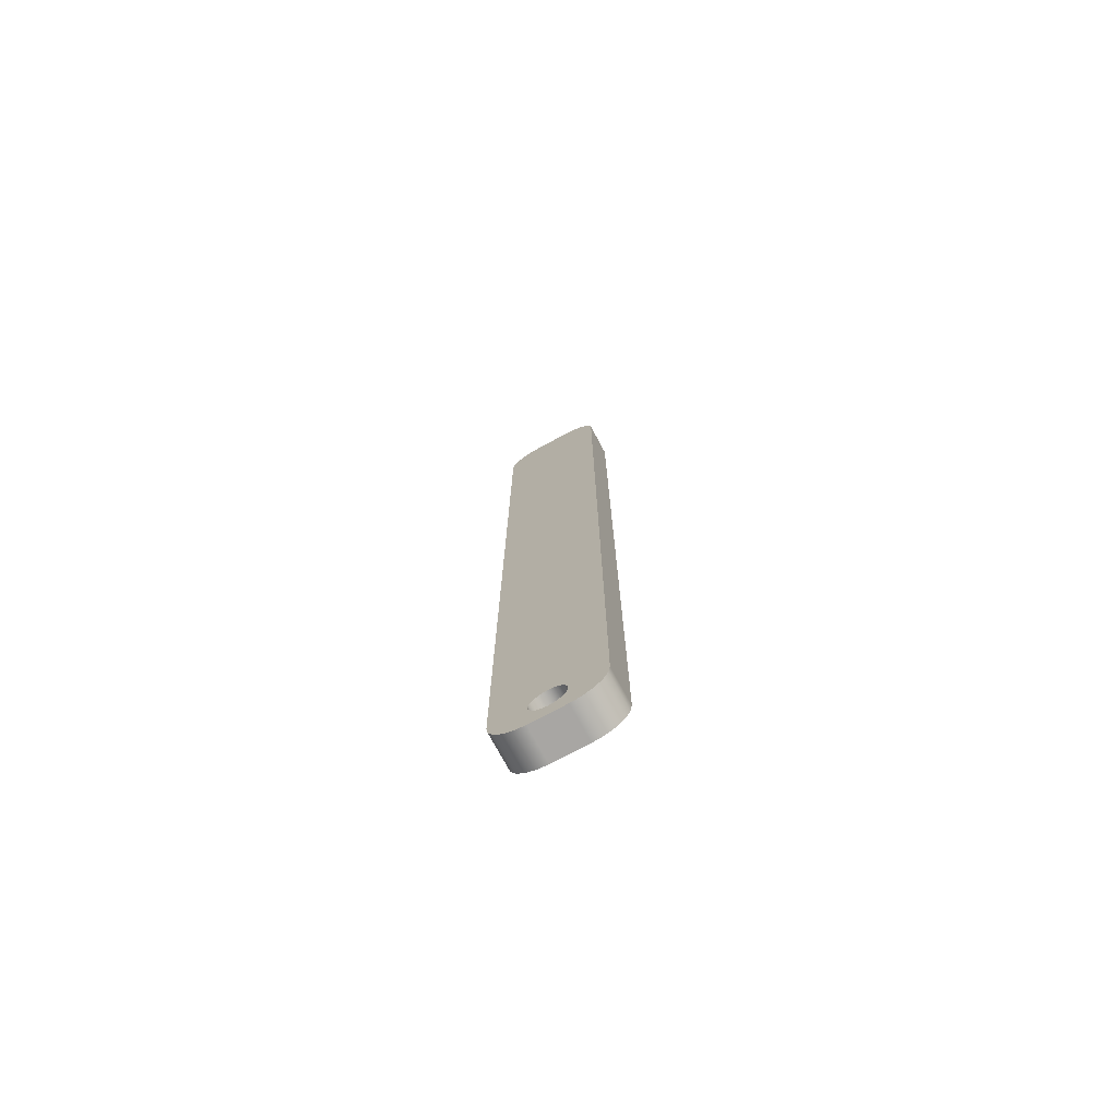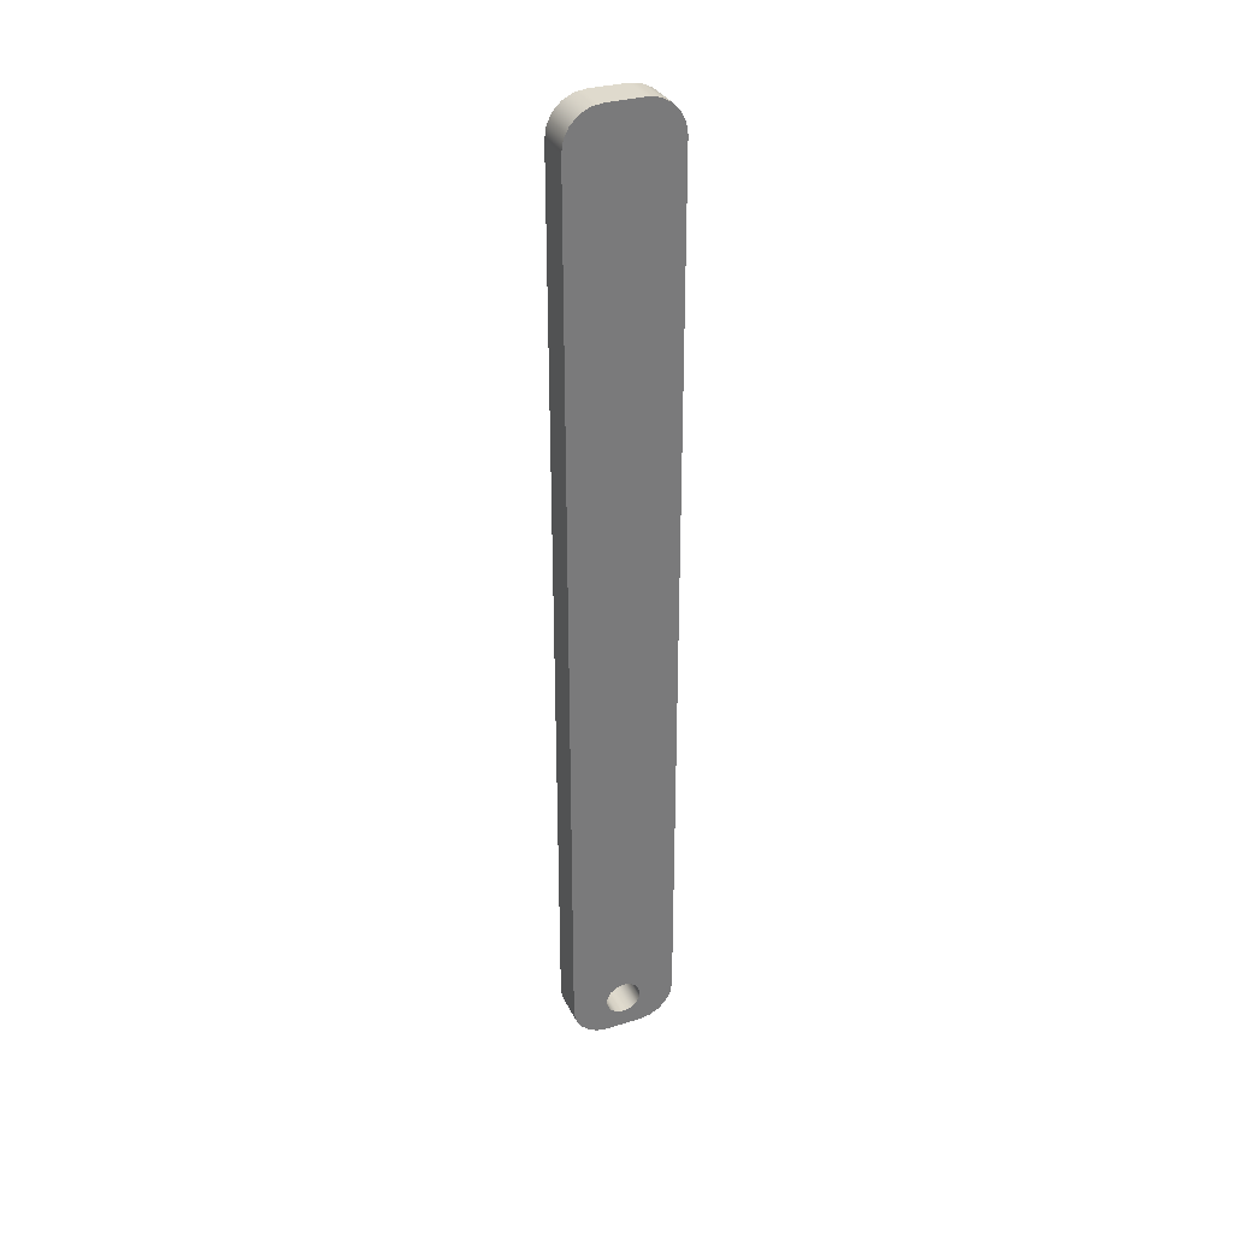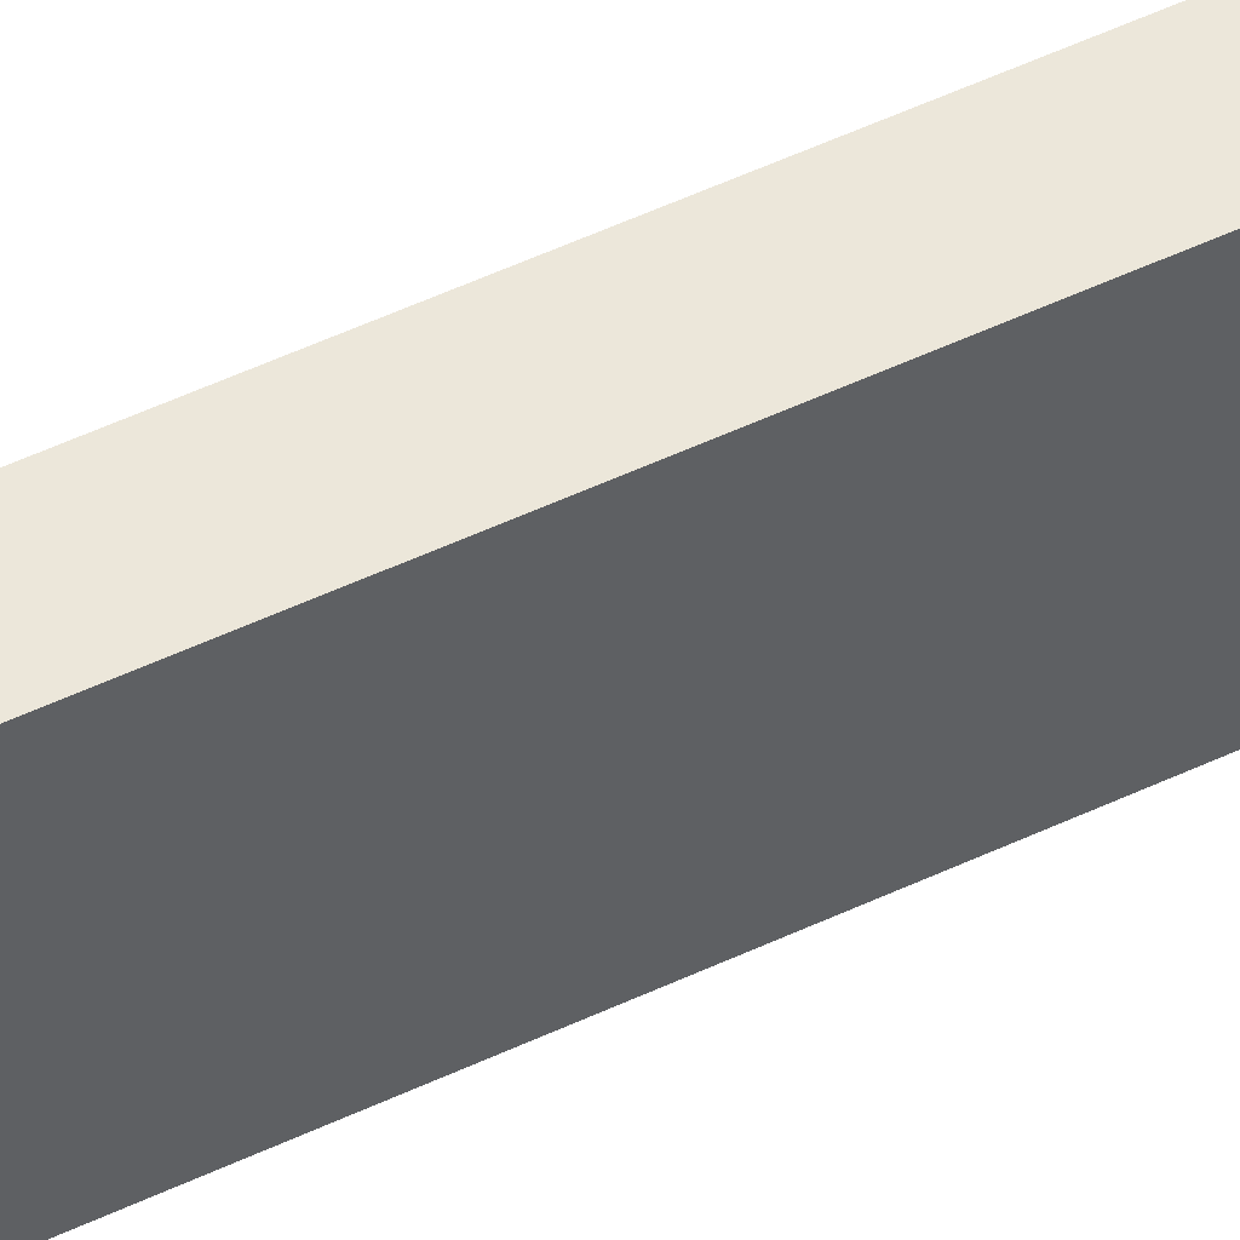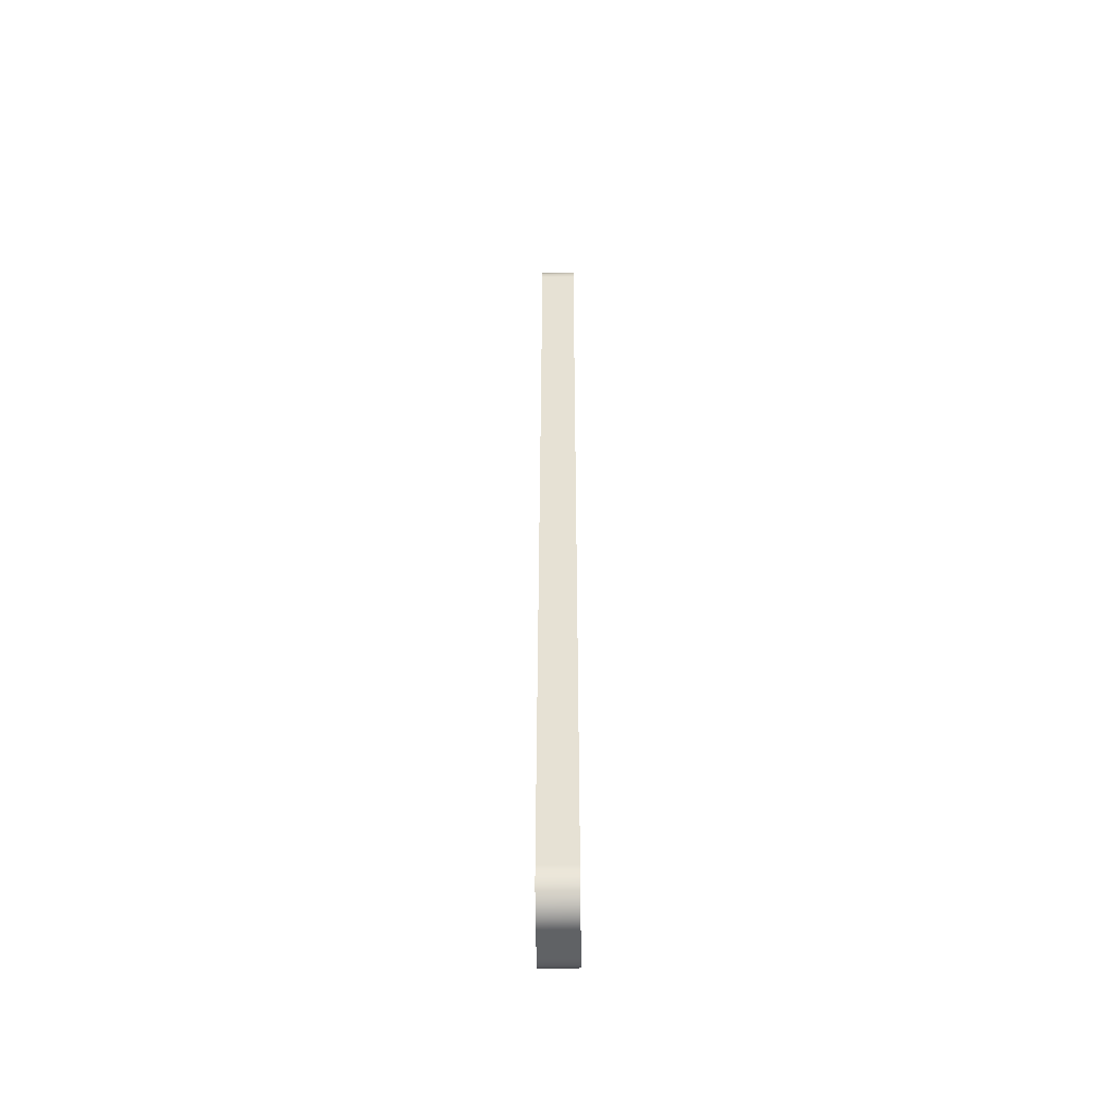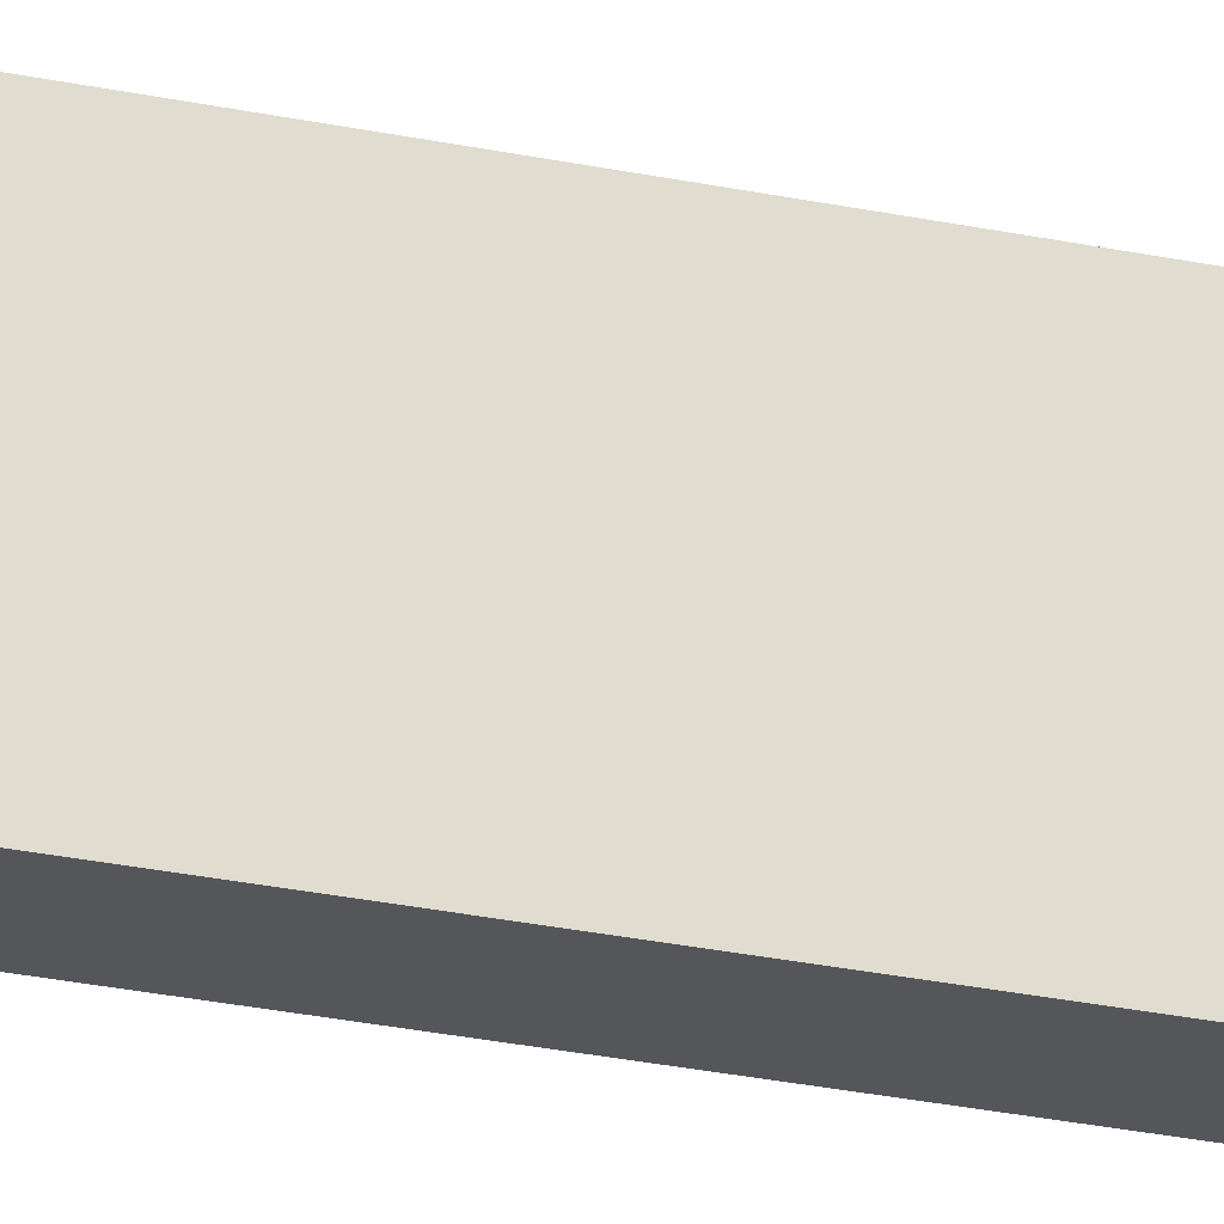
<metadata>
{"format":"obj","ext":"obj","renderer":"f3d","projection":"perspective","resolution":1024,"background":"white","views":[{"elev":-74.3,"azim":-61.7,"up":"+Z"},{"elev":32.8,"azim":67.1,"up":"+Z"},{"elev":51.6,"azim":-117.2,"up":"+Y"},{"elev":-50.5,"azim":-179.3,"up":"+Z"},{"elev":-25.5,"azim":-109.2,"up":"+Y"}]}
</metadata>
<code>
v 1 1.5 -43.5
v 1 1.283 -43.55
v 1 1.109 -43.69
v 1 1.013 -43.89
v 1 1.013 -44.11
v 1 1.109 -44.31
v 1 1.283 -44.45
v 1 1.5 -44.5
v 1 1.717 -44.45
v 1 1.891 -44.31
v 1 1.987 -44.11
v 1 1.987 -43.89
v 1 1.891 -43.69
v 1 1.717 -43.55
v 0 1.5 -43.5
v 0 1.717 -43.55
v 0 1.891 -43.69
v 0 1.987 -43.89
v 0 1.987 -44.11
v 0 1.891 -44.31
v 0 1.717 -44.45
v 0 1.5 -44.5
v 0 1.283 -44.45
v 0 1.109 -44.31
v 0 1.013 -44.11
v 0 1.013 -43.89
v 0 1.109 -43.69
v 0 1.283 -43.55
v 1 1.5 -43.5
v 0 1.5 -43.5
v 0 2 -18
v 0 1 -18
v 1 1 -18
v 1 2 -18
v 0 3 -19
v 0 2.951 -18.69
v 0 2.809 -18.41
v 0 2.588 -18.19
v 0 2.309 -18.05
v 0 2 -18
v 1 2 -18
v 1 2.309 -18.05
v 1 2.588 -18.19
v 1 2.809 -18.41
v 1 2.951 -18.69
v 1 3 -19
v 0 3 -44
v 0 3 -19
v 1 3 -19
v 1 3 -44
v 0 2 -45
v 0 2.309 -44.95
v 0 2.588 -44.81
v 0 2.809 -44.59
v 0 2.951 -44.31
v 0 3 -44
v 1 3 -44
v 1 2.951 -44.31
v 1 2.809 -44.59
v 1 2.588 -44.81
v 1 2.309 -44.95
v 1 2 -45
v 0 1 -45
v 0 2 -45
v 1 2 -45
v 1 1 -45
v 0 0 -44
v 0 0.04894 -44.31
v 0 0.191 -44.59
v 0 0.4122 -44.81
v 0 0.691 -44.95
v 0 1 -45
v 1 1 -45
v 1 0.691 -44.95
v 1 0.4122 -44.81
v 1 0.191 -44.59
v 1 0.04894 -44.31
v 1 0 -44
v 0 -1.11e-15 -19
v 0 0 -44
v 1 0 -44
v 1 -1.11e-15 -19
v 0 1 -18
v 0 0.691 -18.05
v 0 0.4122 -18.19
v 0 0.191 -18.41
v 0 0.04894 -18.69
v 0 -1.11e-15 -19
v 1 -1.11e-15 -19
v 1 0.04894 -18.69
v 1 0.191 -18.41
v 1 0.4122 -18.19
v 1 0.691 -18.05
v 1 1 -18
v 1 1.5 -43.5
v 1 1.717 -43.55
v 1 1.891 -43.69
v 1 1.987 -43.89
v 1 1.987 -44.11
v 1 1.891 -44.31
v 1 1.717 -44.45
v 1 1.5 -44.5
v 1 1.283 -44.45
v 1 1.109 -44.31
v 1 1.013 -44.11
v 1 1.013 -43.89
v 1 1.109 -43.69
v 1 1.283 -43.55
v 1 1 -18
v 1 0.691 -18.05
v 1 0.4122 -18.19
v 1 0.191 -18.41
v 1 0.04894 -18.69
v 1 -1.11e-15 -19
v 1 0 -44
v 1 0.04894 -44.31
v 1 0.191 -44.59
v 1 0.4122 -44.81
v 1 0.691 -44.95
v 1 1 -45
v 1 2 -45
v 1 2.309 -44.95
v 1 2.588 -44.81
v 1 2.809 -44.59
v 1 2.951 -44.31
v 1 3 -44
v 1 3 -19
v 1 2.951 -18.69
v 1 2.809 -18.41
v 1 2.588 -18.19
v 1 2.309 -18.05
v 1 2 -18
v 0 1.5 -43.5
v 0 1.283 -43.55
v 0 1.109 -43.69
v 0 1.013 -43.89
v 0 1.013 -44.11
v 0 1.109 -44.31
v 0 1.283 -44.45
v 0 1.5 -44.5
v 0 1.717 -44.45
v 0 1.891 -44.31
v 0 1.987 -44.11
v 0 1.987 -43.89
v 0 1.891 -43.69
v 0 1.717 -43.55
v 0 -1.11e-15 -19
v 0 0.04894 -18.69
v 0 0.191 -18.41
v 0 0.4122 -18.19
v 0 0.691 -18.05
v 0 1 -18
v 0 2 -18
v 0 2.309 -18.05
v 0 2.588 -18.19
v 0 2.809 -18.41
v 0 2.951 -18.69
v 0 3 -19
v 0 3 -44
v 0 2.951 -44.31
v 0 2.809 -44.59
v 0 2.588 -44.81
v 0 2.309 -44.95
v 0 2 -45
v 0 1 -45
v 0 0.691 -44.95
v 0 0.4122 -44.81
v 0 0.191 -44.59
v 0 0.04894 -44.31
v 0 0 -44
g 9cddfcd2-e34e-11ea-8416-54bf646e7e1f
f 2 28 1
f 1 28 30
f 29 15 14
f 14 15 16
f 14 16 13
f 13 16 17
f 13 17 12
f 12 17 18
f 12 18 11
f 11 18 19
f 11 19 10
f 10 19 20
f 10 20 9
f 9 20 21
f 9 21 8
f 8 21 22
f 8 22 7
f 7 22 23
f 7 23 6
f 6 23 24
f 6 24 5
f 5 24 25
f 5 25 4
f 4 25 26
f 4 26 3
f 3 26 27
f 3 27 2
f 2 27 28
g 9cdf5c58-e34e-11ea-a70b-54bf646e7e1f
f 31 32 34
f 34 32 33
g 9ce0bbec-e34e-11ea-8c7f-54bf646e7e1f
f 46 35 45
f 45 35 36
f 45 36 44
f 44 36 37
f 44 37 43
f 43 37 38
f 43 38 42
f 42 38 39
f 42 39 41
f 41 39 40
g 9ce290ae-e34e-11ea-a394-54bf646e7e1f
f 47 48 50
f 50 48 49
g 9ce4b390-e34e-11ea-9584-54bf646e7e1f
f 62 51 61
f 61 51 52
f 61 52 60
f 60 52 53
f 60 53 59
f 59 53 54
f 59 54 58
f 58 54 55
f 58 55 57
f 57 55 56
g 9ce61336-e34e-11ea-8d46-54bf646e7e1f
f 63 64 66
f 66 64 65
g 9ce74bb4-e34e-11ea-9335-54bf646e7e1f
f 78 67 77
f 77 67 68
f 77 68 76
f 76 68 69
f 76 69 75
f 75 69 70
f 75 70 74
f 74 70 71
f 74 71 73
f 73 71 72
g 9ce8ab4a-e34e-11ea-8f6e-54bf646e7e1f
f 79 80 82
f 82 80 81
g 9ce9e3b4-e34e-11ea-8163-54bf646e7e1f
f 94 83 93
f 93 83 84
f 93 84 92
f 92 84 85
f 92 85 91
f 91 85 86
f 91 86 90
f 90 86 87
f 90 87 89
f 89 87 88
g 9ceb4348-e34e-11ea-ad28-54bf646e7e1f
f 96 132 95
f 95 132 109
f 95 109 108
f 108 109 107
f 107 109 110
f 107 110 106
f 106 110 111
f 106 111 118
f 118 111 115
f 118 115 117
f 117 115 116
f 96 97 132
f 132 97 131
f 131 97 98
f 131 98 130
f 130 98 127
f 130 127 129
f 129 127 128
f 99 122 98
f 98 122 123
f 98 123 127
f 127 123 126
f 126 123 124
f 126 124 125
f 122 99 121
f 121 99 100
f 121 100 101
f 101 102 121
f 121 102 120
f 120 102 103
f 120 103 104
f 104 105 120
f 120 105 119
f 119 105 106
f 119 106 118
f 115 111 114
f 114 111 112
f 114 112 113
g 9ceca2e6-e34e-11ea-878f-54bf646e7e1f
f 134 152 133
f 133 152 153
f 133 153 146
f 146 153 145
f 145 153 154
f 145 154 144
f 144 154 155
f 144 155 162
f 162 155 159
f 162 159 161
f 161 159 160
f 134 135 152
f 152 135 151
f 151 135 136
f 151 136 150
f 150 136 147
f 150 147 149
f 149 147 148
f 137 166 136
f 136 166 167
f 136 167 147
f 147 167 170
f 170 167 168
f 170 168 169
f 166 137 165
f 165 137 138
f 165 138 139
f 139 140 165
f 165 140 164
f 164 140 141
f 164 141 142
f 142 143 164
f 164 143 163
f 163 143 144
f 163 144 162
f 159 155 158
f 158 155 156
f 158 156 157

</code>
